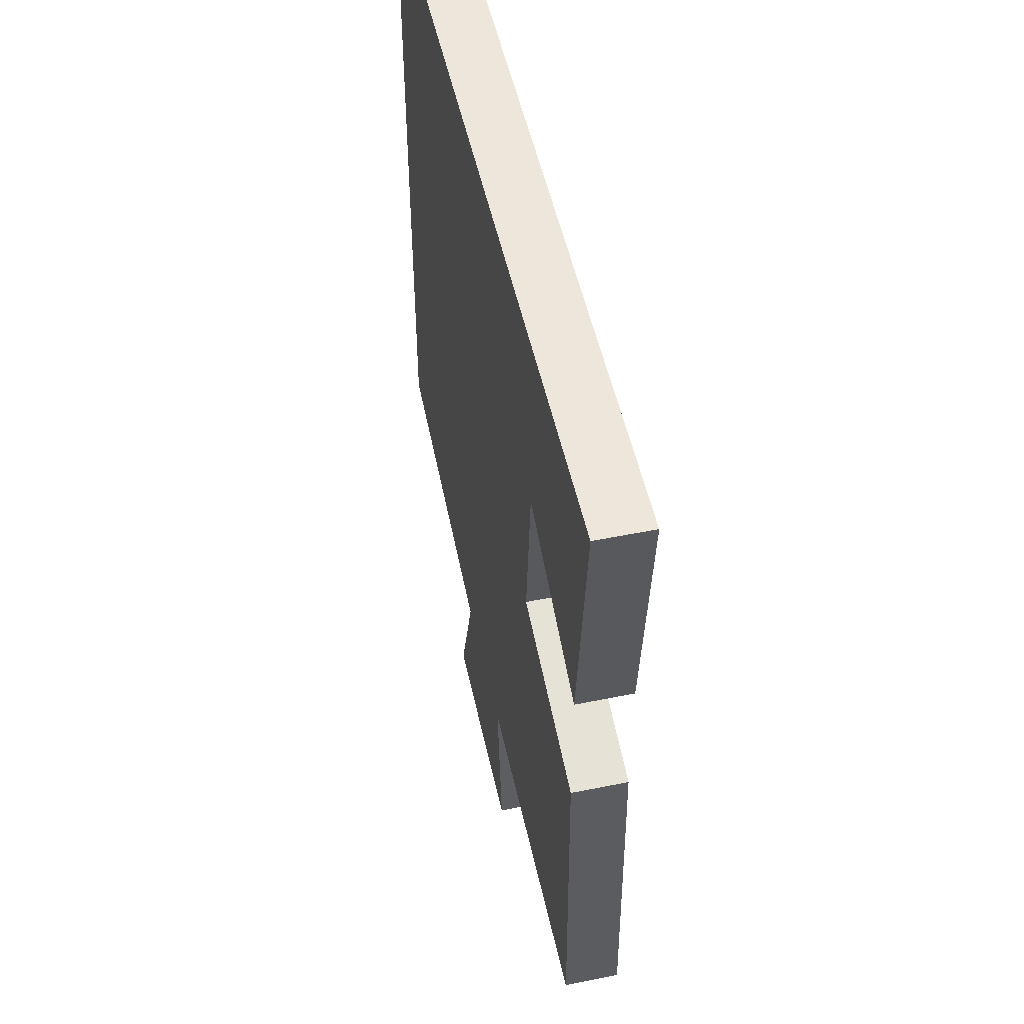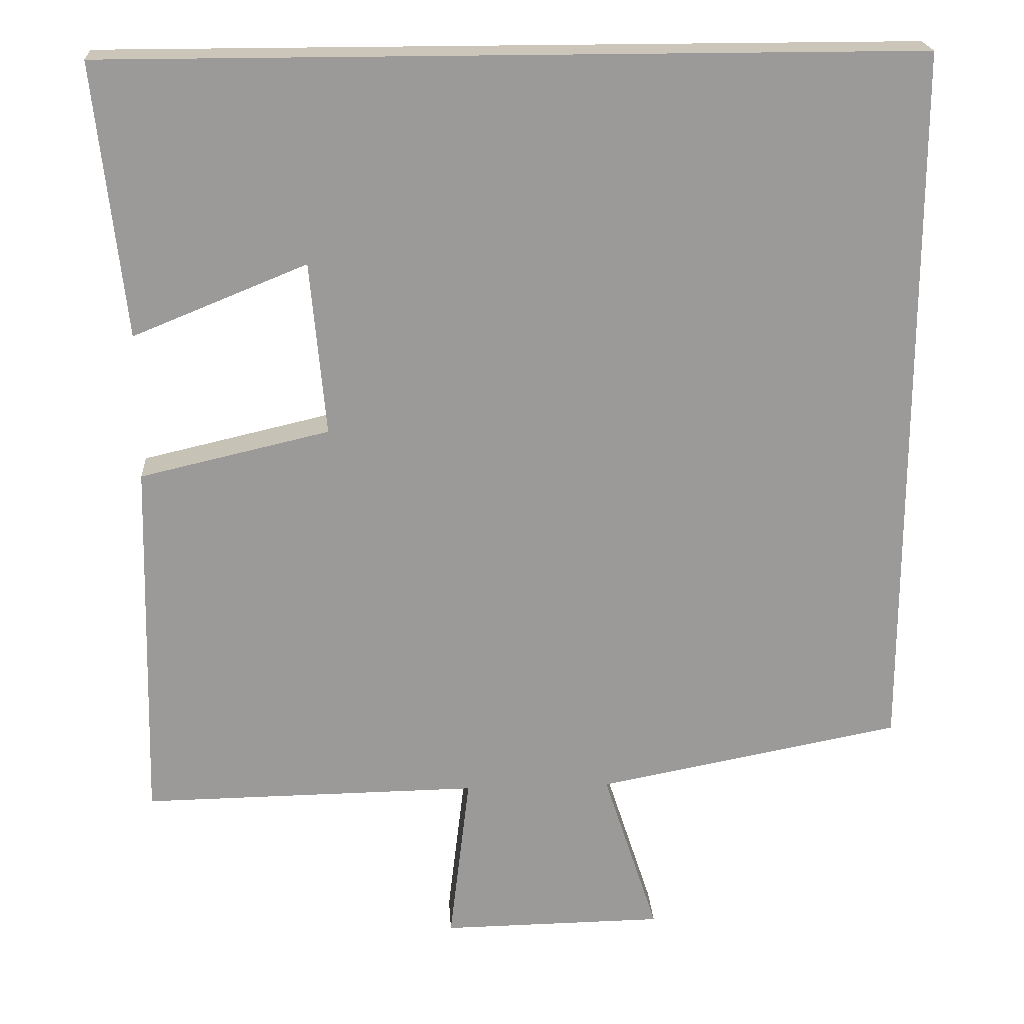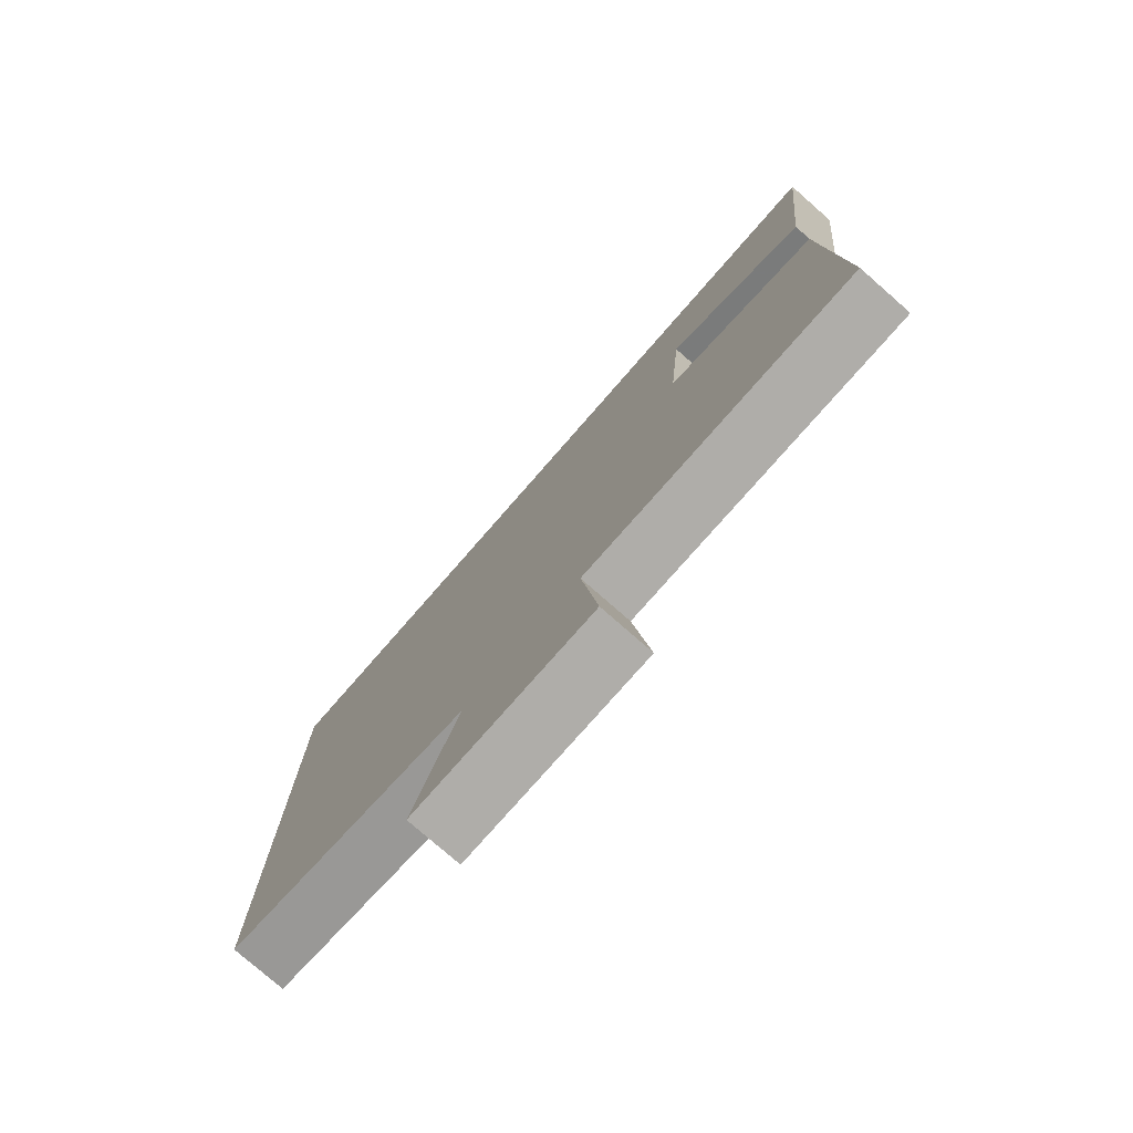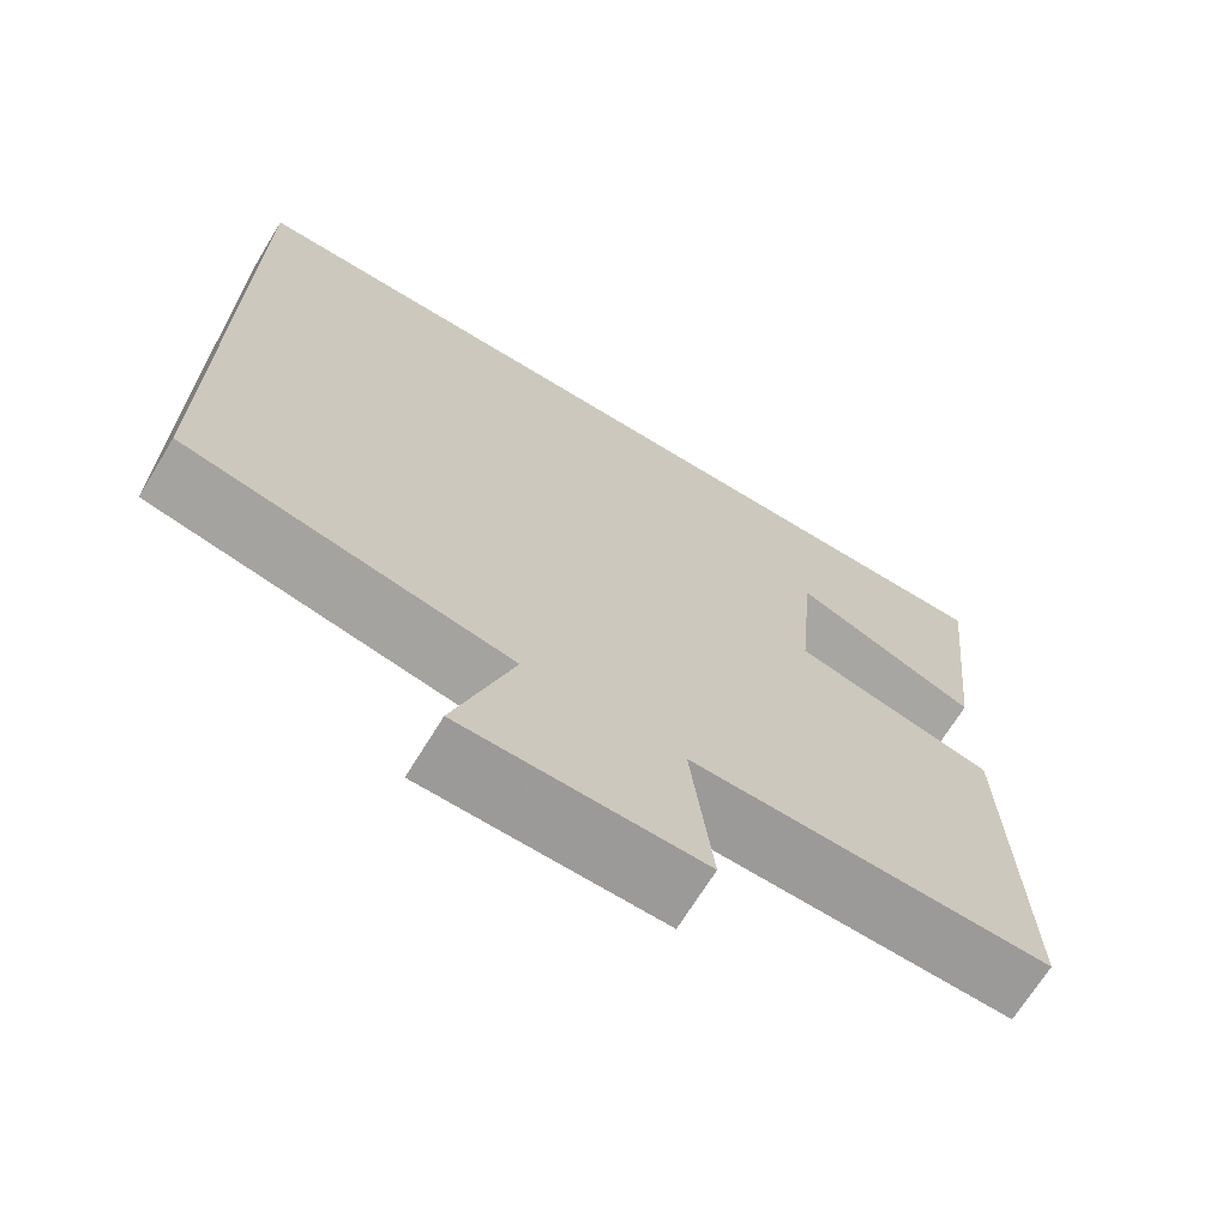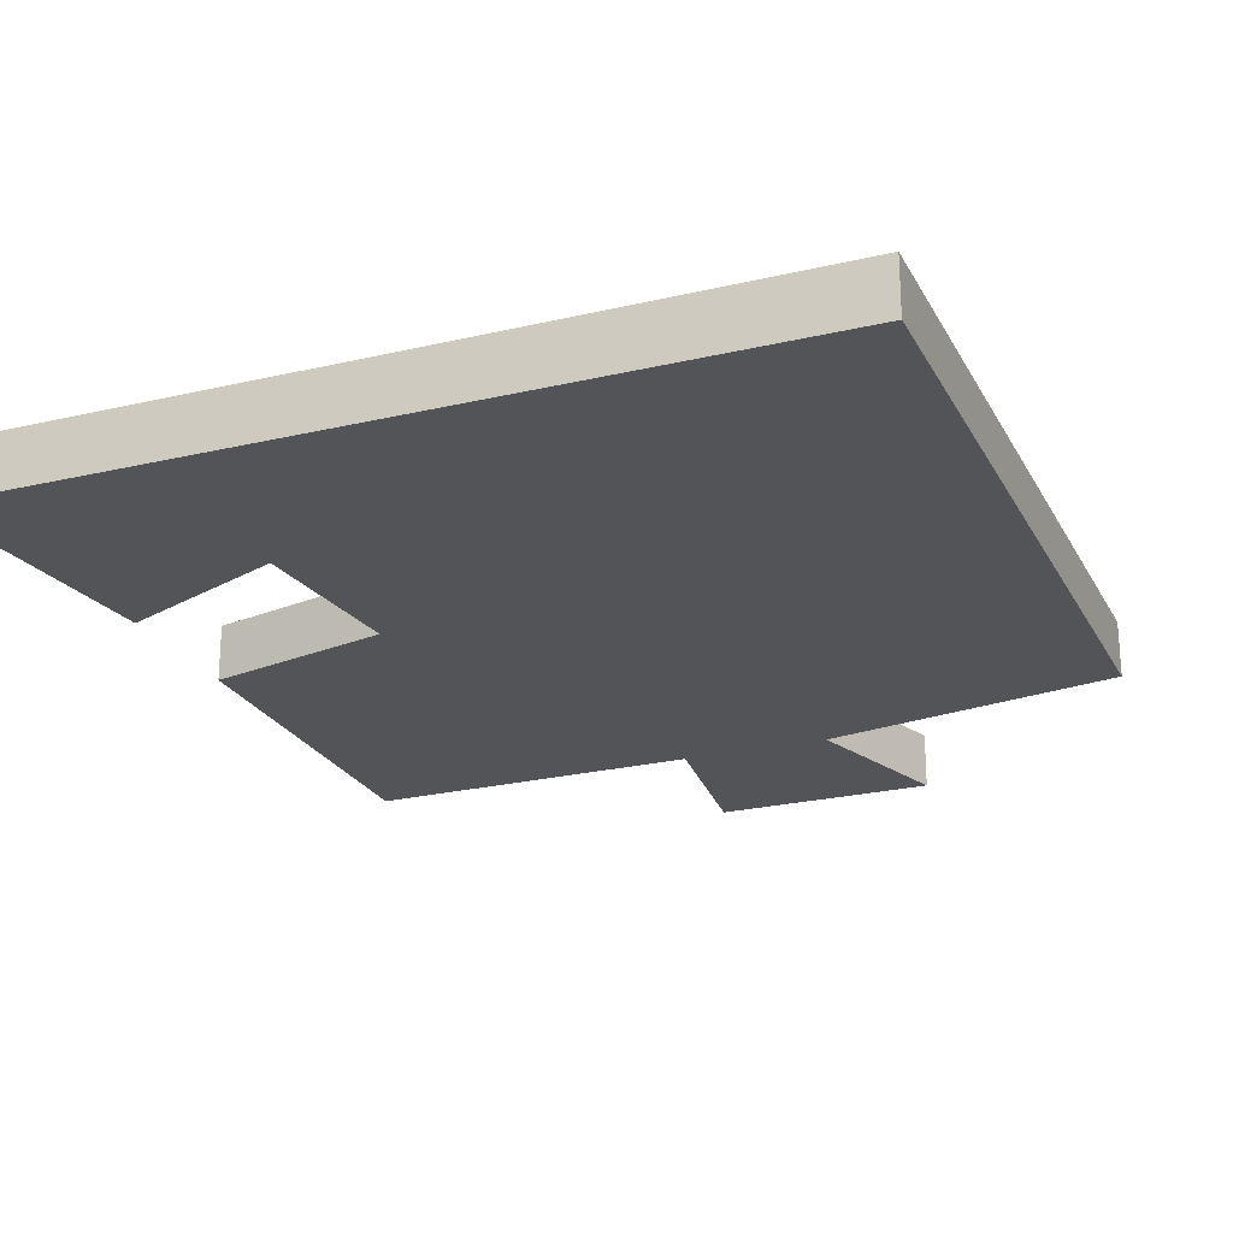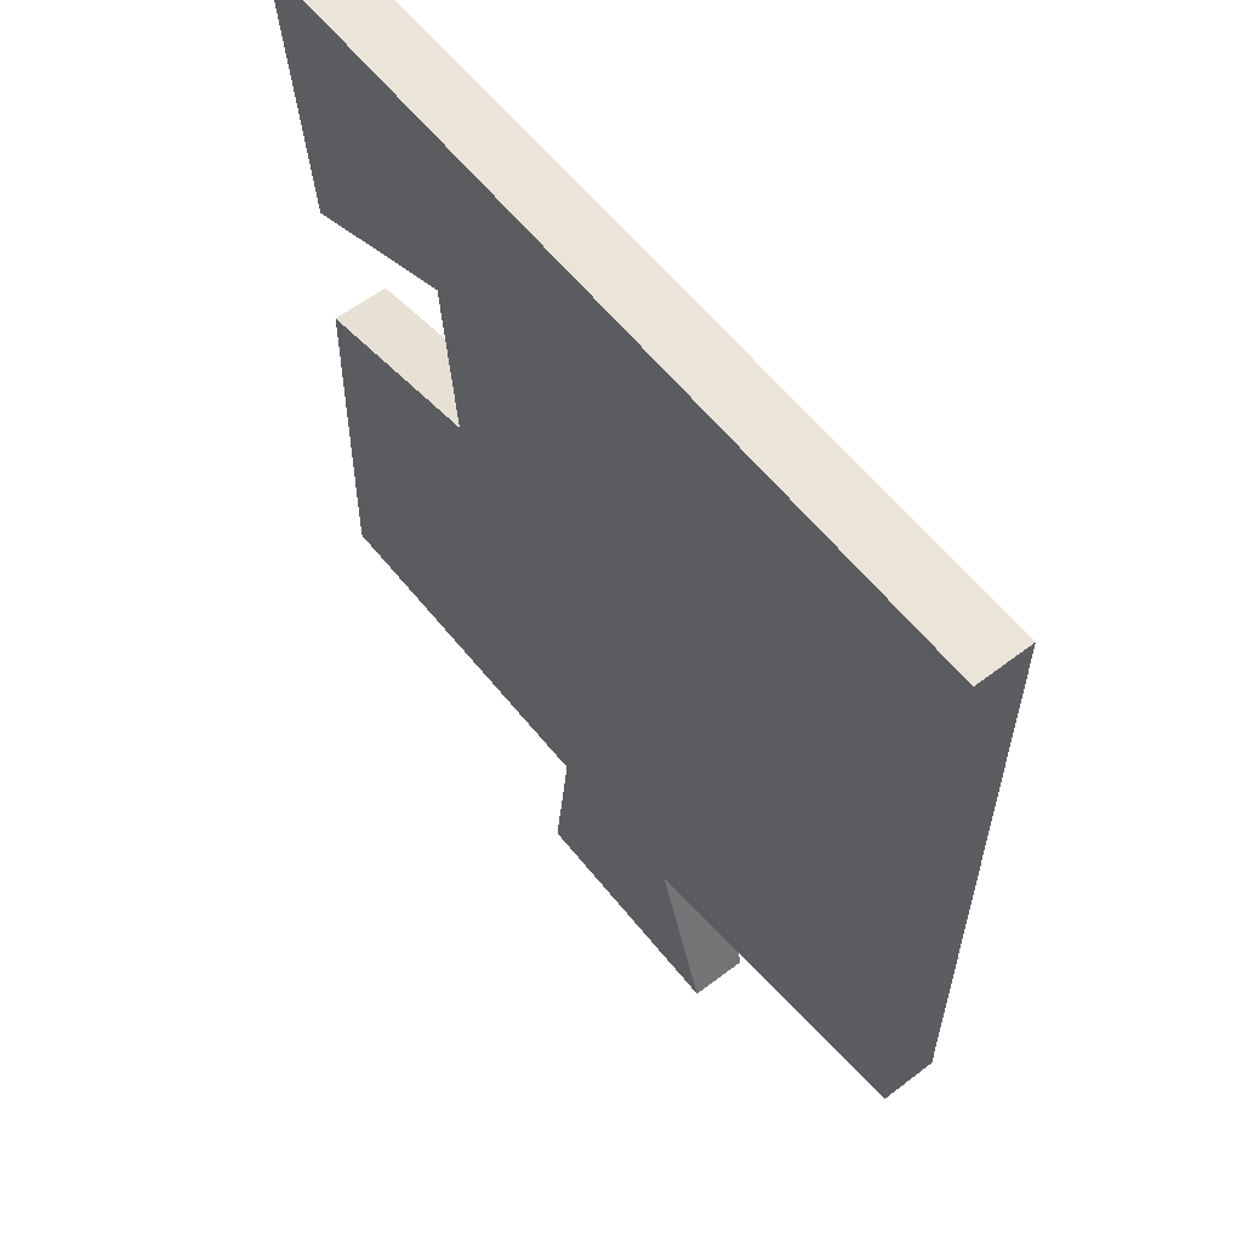
<metadata>
{"format":"obj","ext":"obj","renderer":"f3d","projection":"perspective","resolution":1024,"background":"white","views":[{"elev":51.9,"azim":-102.4,"up":"+Z"},{"elev":20.9,"azim":-3.5,"up":"+Z"},{"elev":-78.1,"azim":-131.2,"up":"+Z"},{"elev":-69.2,"azim":148.5,"up":"+Z"},{"elev":-23.0,"azim":21.9,"up":"+Y"},{"elev":59.0,"azim":51.9,"up":"+Z"}]}
</metadata>
<code>
v 0.5 0.07 -0.425
v 0.109 0.07 -0.5
v 0.179 0.07 -0.715
v -0.107 0.07 -0.719
v -0.081 0.07 -0.5
v -0.512 0.07 -0.506
v -0.5 0.07 -0.036
v -0.258 0.07 0.02
v -0.278 0.07 0.242
v -0.5 0.07 0.152
v -0.538 0.07 0.5
v 0.5 0.07 0.5
v 0.5 0 -0.425
v 0.109 0 -0.5
v 0.179 0 -0.715
v -0.107 0 -0.719
v -0.081 0 -0.5
v -0.512 0 -0.506
v -0.5 0 -0.036
v -0.258 0 0.02
v -0.278 0 0.242
v -0.5 0 0.152
v -0.538 0 0.5
v 0.5 0 0.5
f 9 10 11
f 9 11 12 1
f 5 6 7 8
f 5 8 9 1
f 2 3 4 5
f 1 2 5
f 23 22 21
f 13 24 23 21
f 20 19 18 17
f 13 21 20 17
f 17 16 15 14
f 17 14 13
f 1 13 14 2
f 2 14 15 3
f 3 15 16 4
f 4 16 17 5
f 5 17 18 6
f 6 18 19 7
f 7 19 20 8
f 8 20 21 9
f 9 21 22 10
f 10 22 23 11
f 11 23 24 12
f 12 24 13 1

</code>
